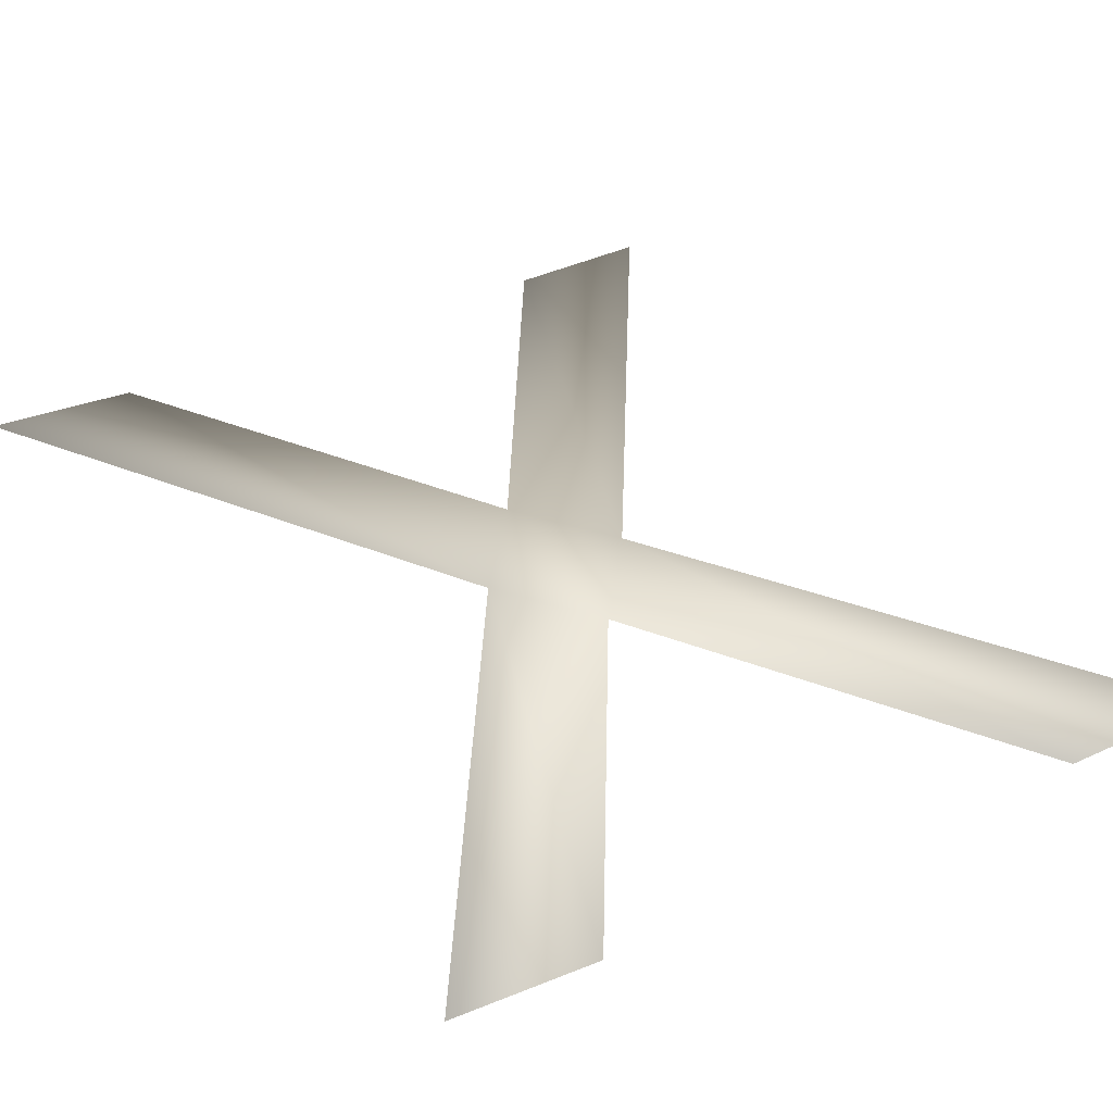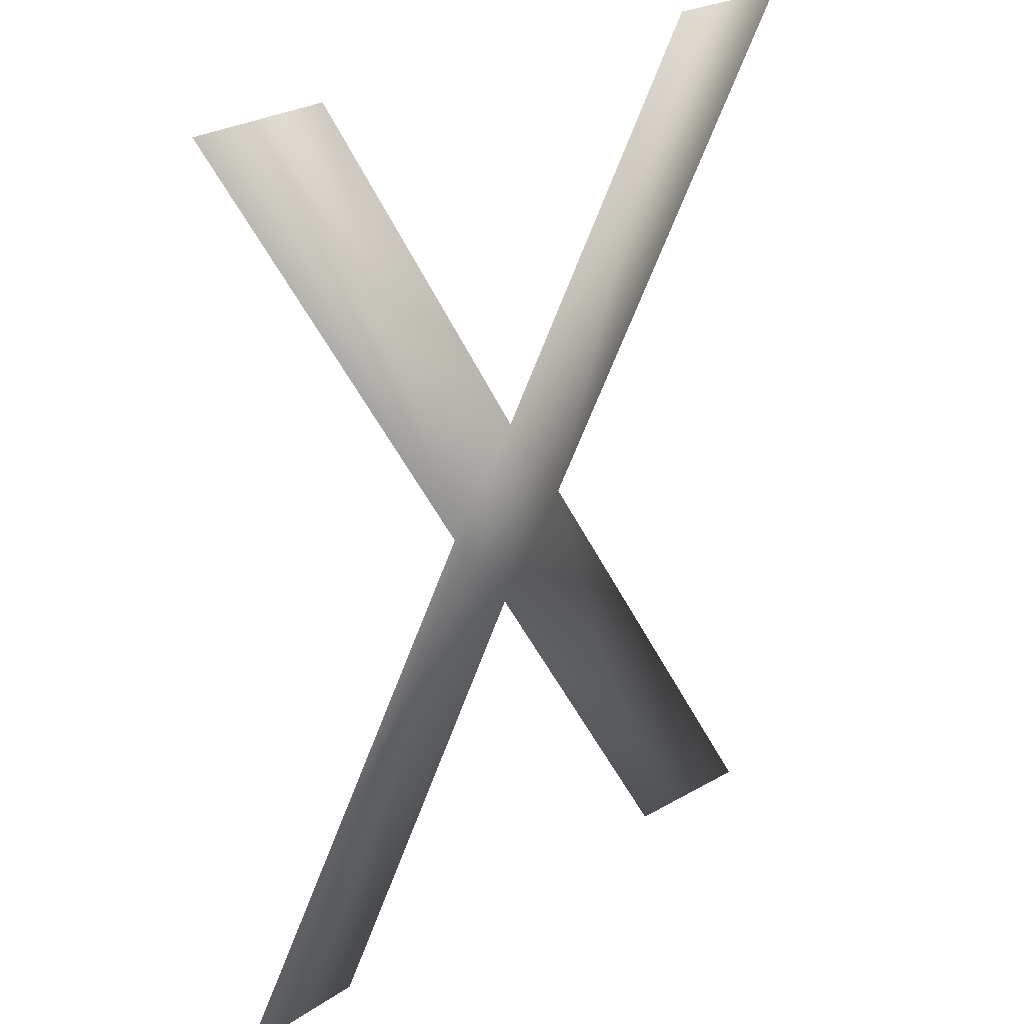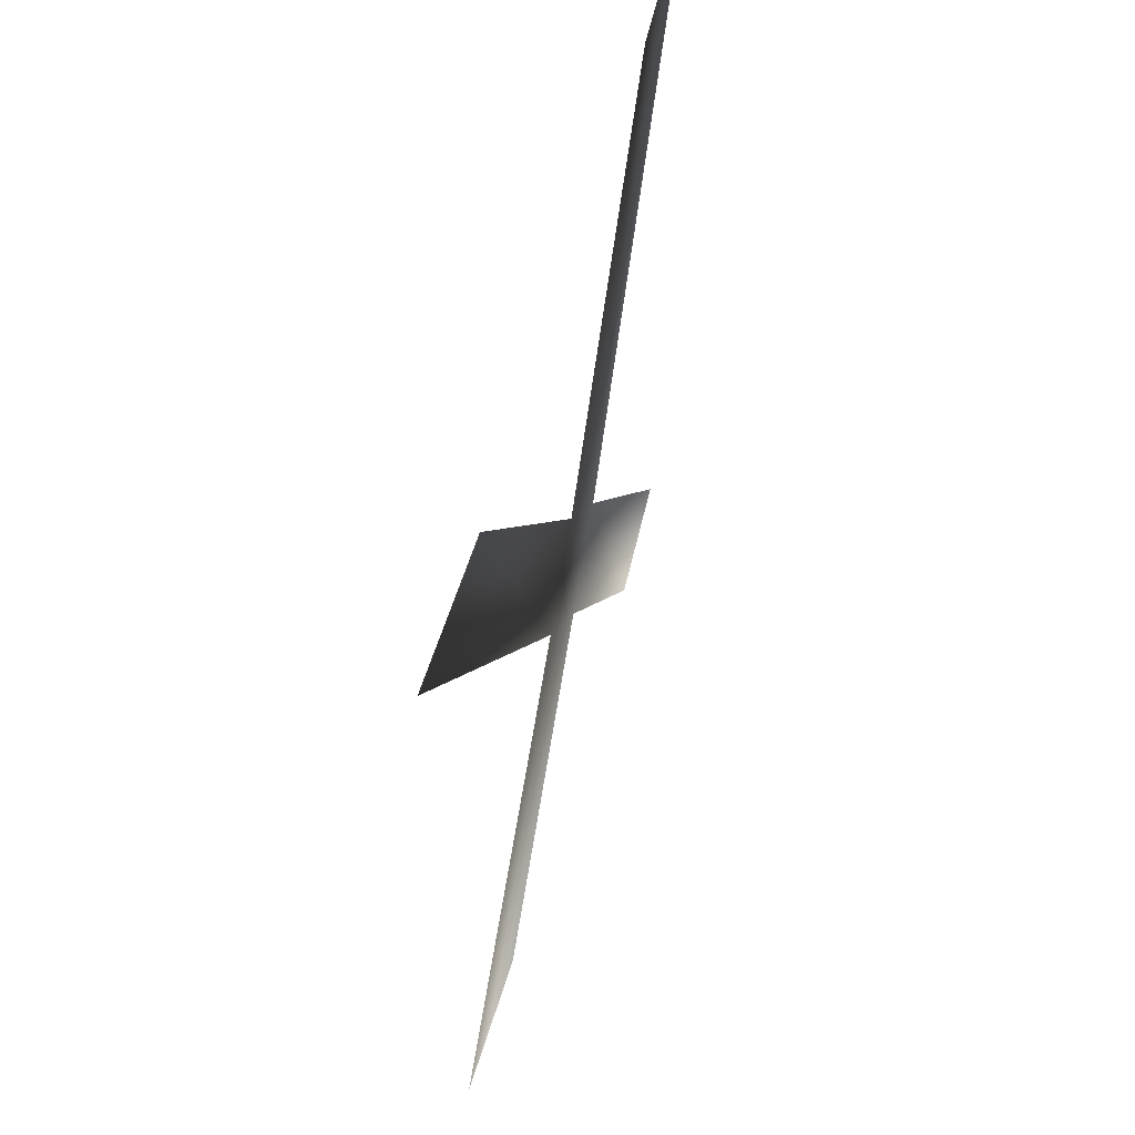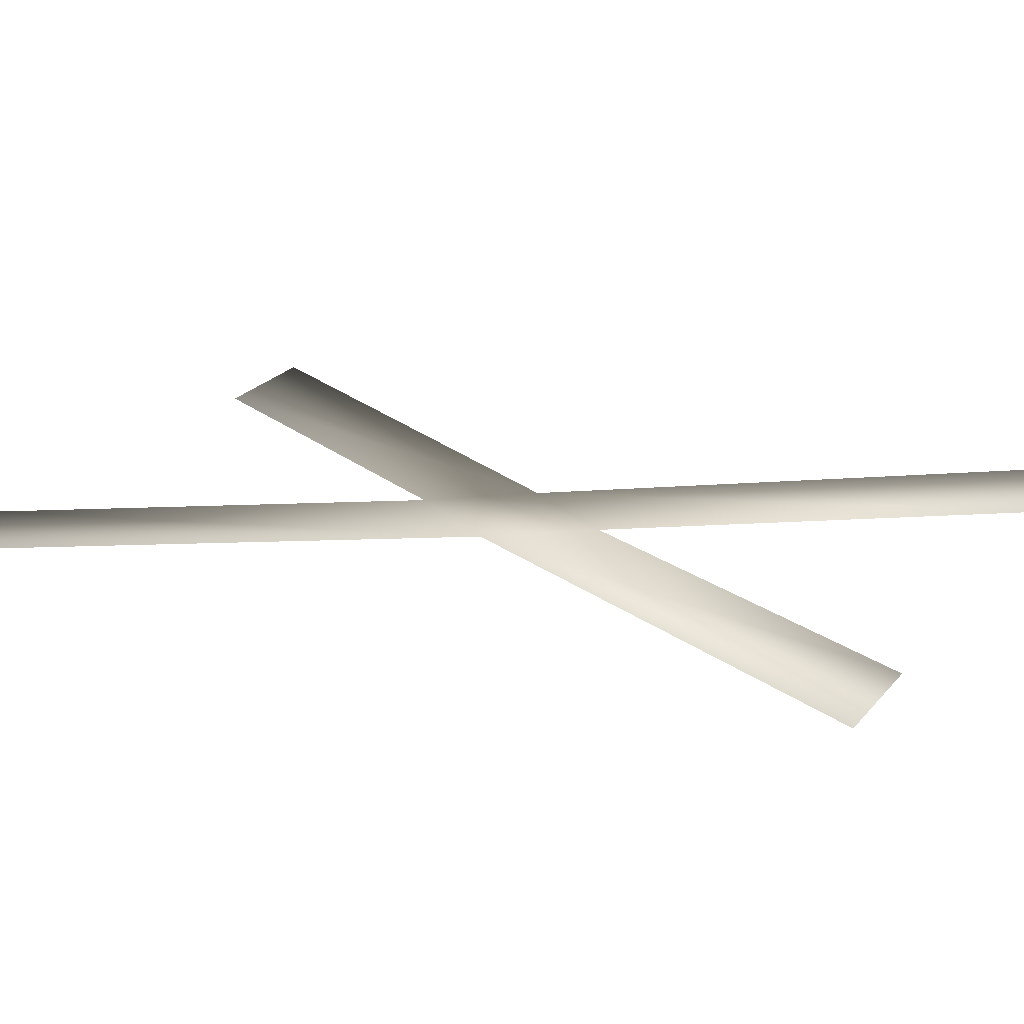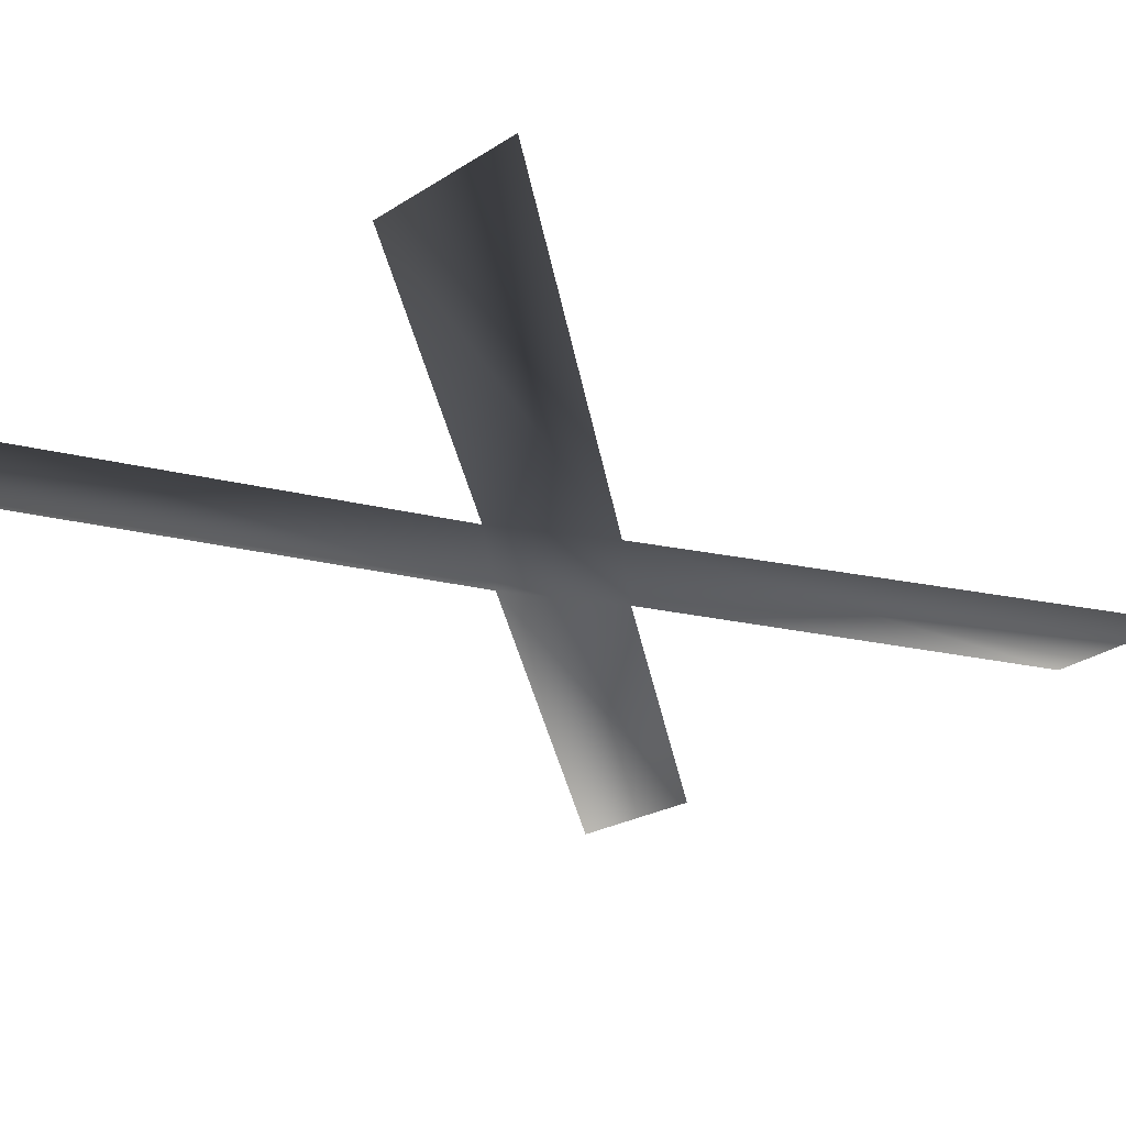
<metadata>
{"format":"obj","ext":"obj","renderer":"f3d","projection":"perspective","resolution":1024,"background":"white","views":[{"elev":35.1,"azim":149.6,"up":"+Y"},{"elev":26.1,"azim":135.8,"up":"+Z"},{"elev":61.5,"azim":-74.5,"up":"+Z"},{"elev":18.8,"azim":-64.6,"up":"+Y"},{"elev":-30.7,"azim":-139.4,"up":"+Y"}]}
</metadata>
<code>
v 0.001377 -0.03187 -0.0295
v 0.001377 -0.03187 -0.033
v -0.001377 -0.03187 -0.0295
v -0.001343 -0.03187 -0.033
v 0.000875 -0.03189 -0.033
v -0.000875 -0.03189 -0.0295
v 0.000844 -0.03189 -0.0295
v -0.00081 -0.03189 -0.033
v 0.000282 -0.0319 -0.03128
v -0.000262 -0.0319 -0.03125
v 2.4e-05 -0.0319 -0.03163
v -7e-06 -0.0319 -0.03089
f 9 12 10
f 11 5 9
f 5 2 9
f 9 1 7
f 4 8 10
f 8 11 10
f 6 3 10
f 11 9 10
f 9 7 12
f 12 6 10

</code>
